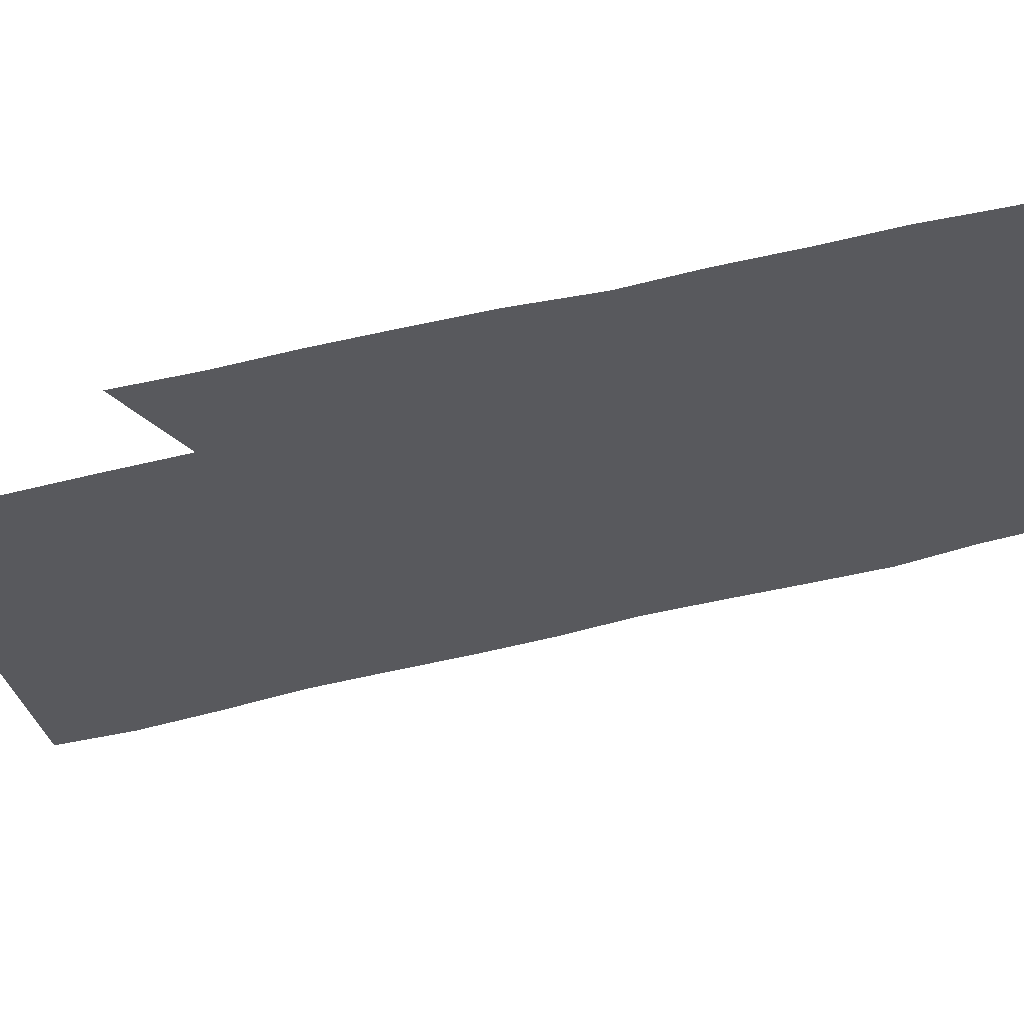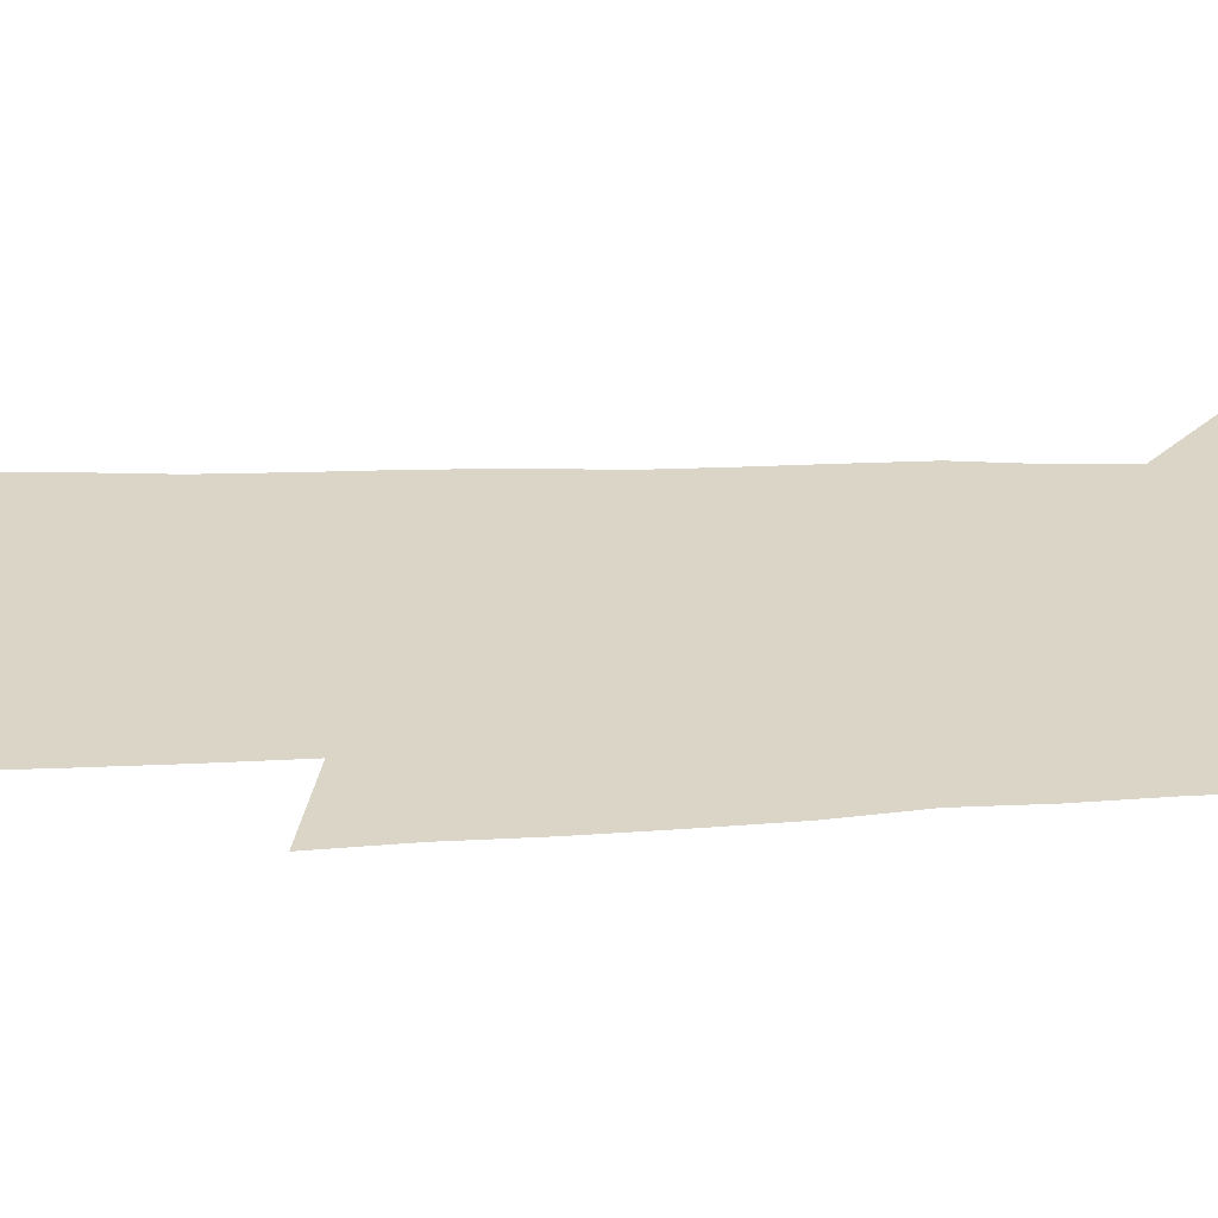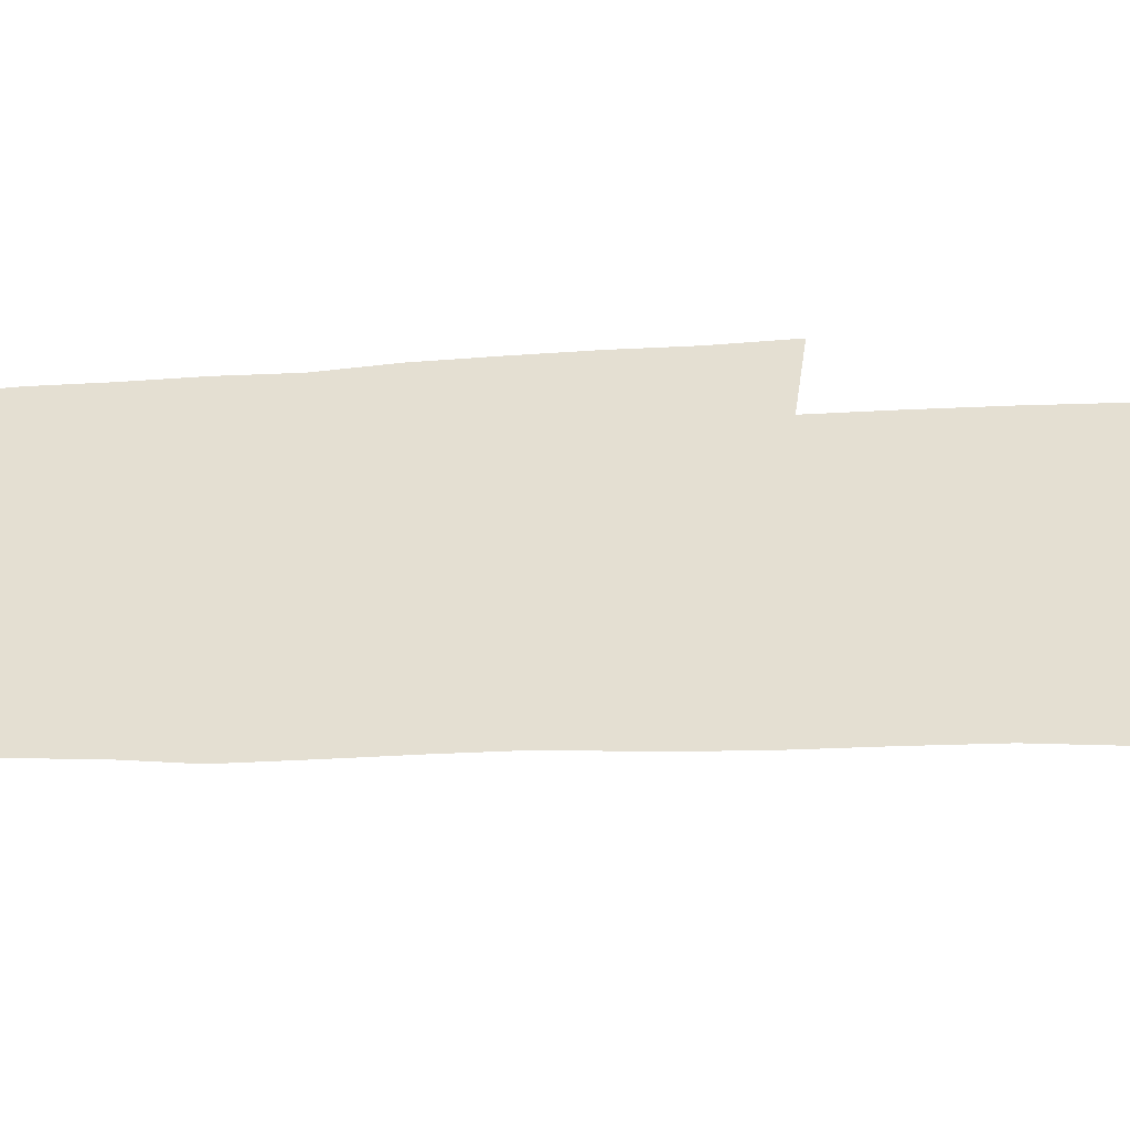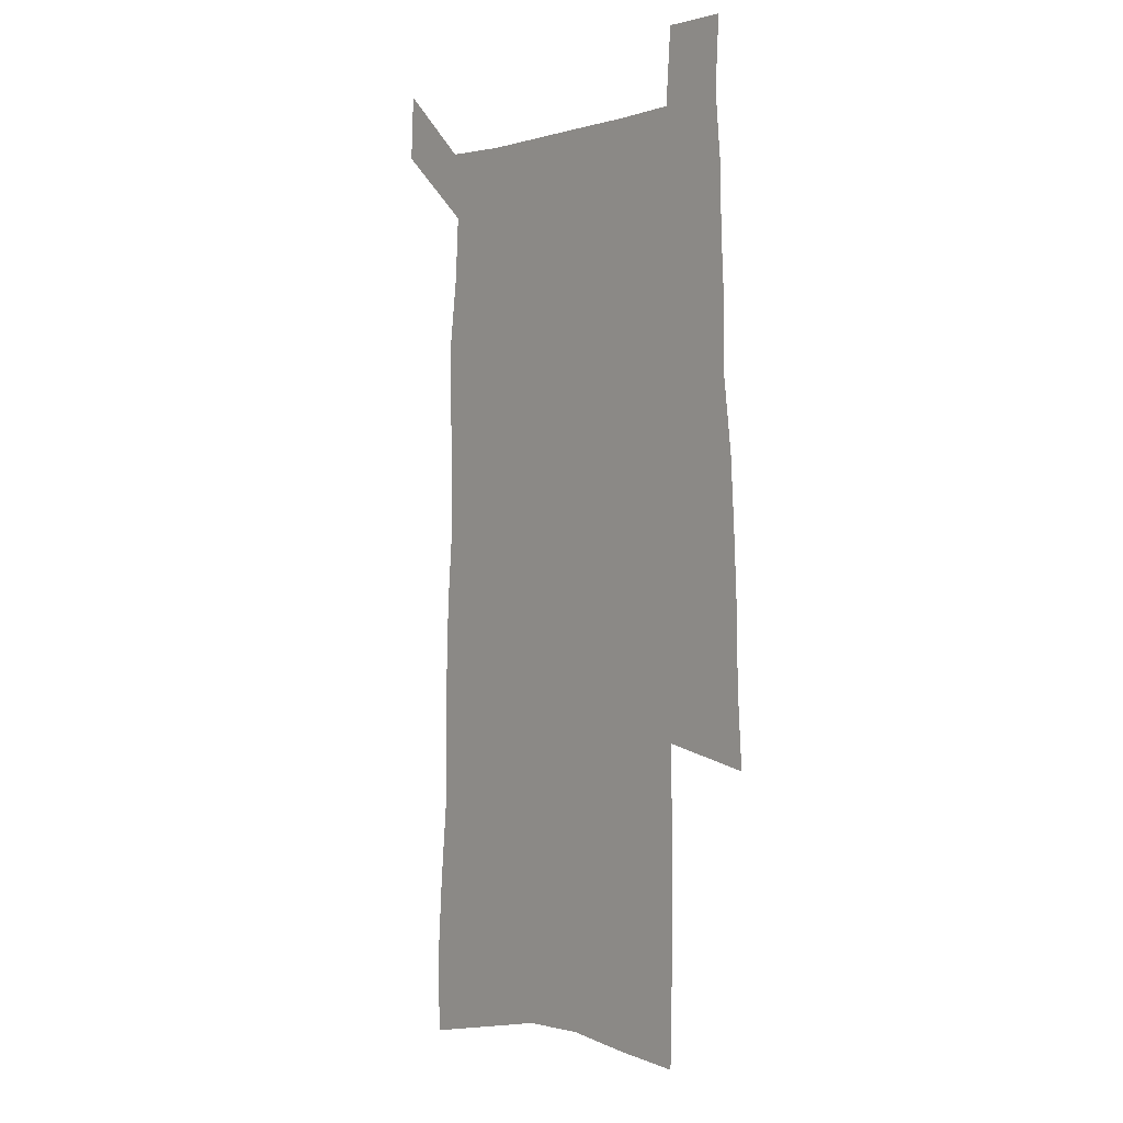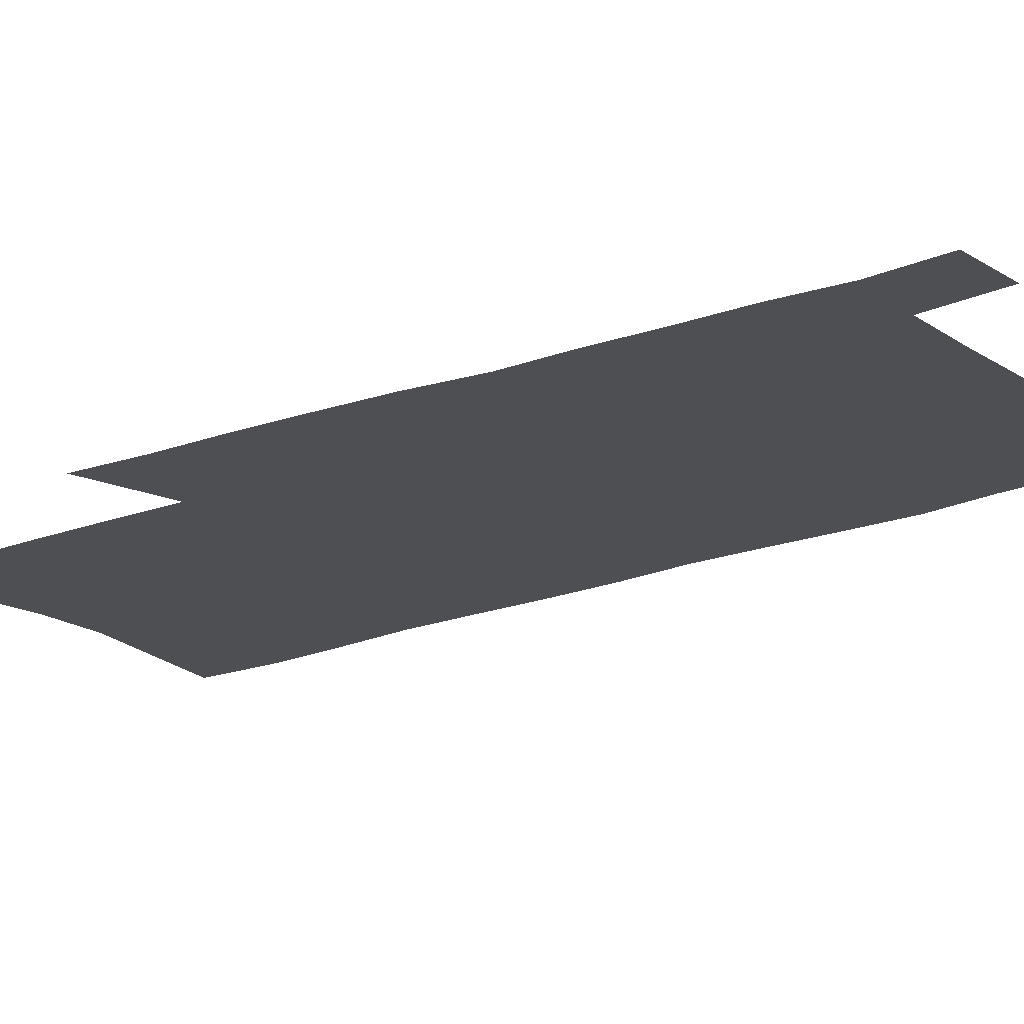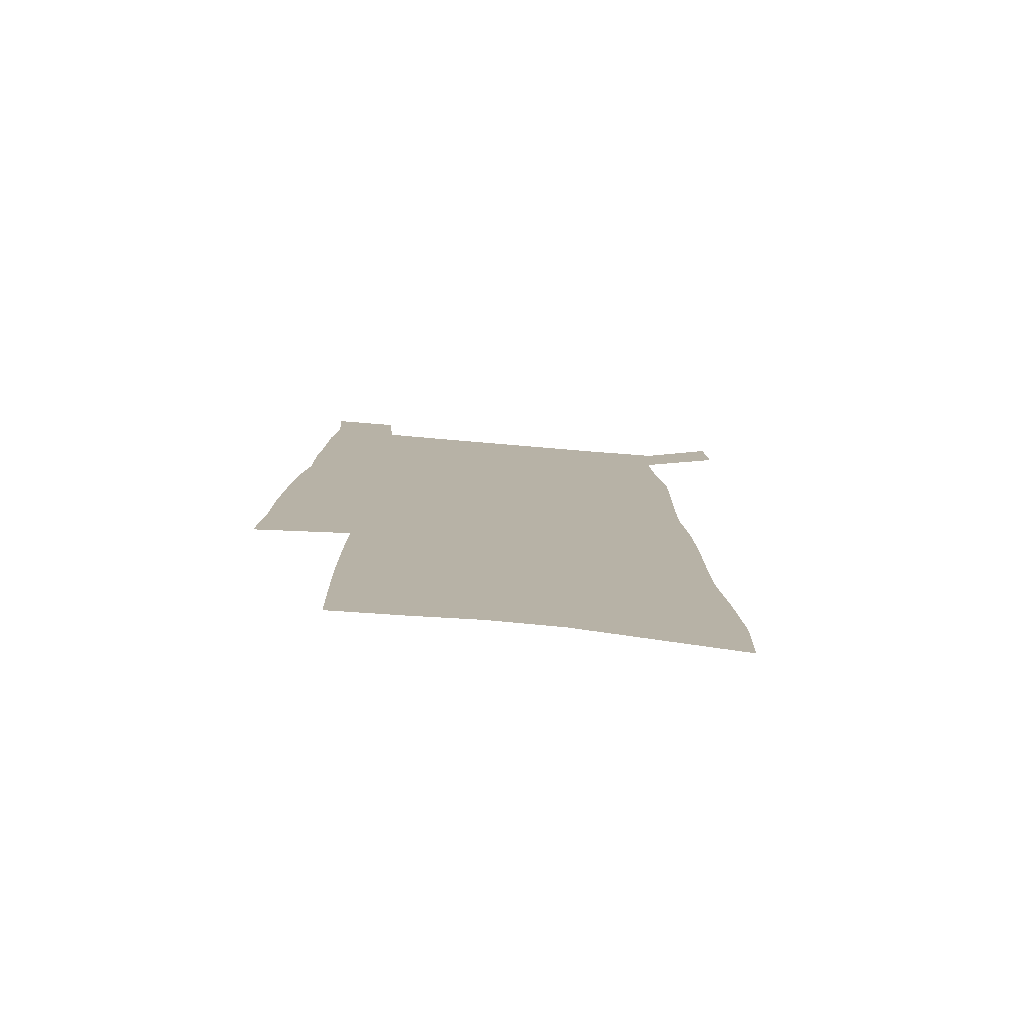
<metadata>
{"format":"obj","ext":"obj","renderer":"f3d","projection":"perspective","resolution":1024,"background":"white","views":[{"elev":-29.9,"azim":113.2,"up":"+Z"},{"elev":29.0,"azim":86.6,"up":"+Z"},{"elev":37.0,"azim":-93.4,"up":"+Z"},{"elev":0.4,"azim":51.1,"up":"+Y"},{"elev":-17.7,"azim":128.1,"up":"+Z"},{"elev":-78.2,"azim":175.2,"up":"+Y"}]}
</metadata>
<code>
v 451.6 562.3 0
v 453.1 589.8 0
v 473.2 169.9 0
v 472.3 202 0
v 474.7 236.2 0
v 478 269.8 0
v 478.6 300.8 0
v 478.8 331 0
v 479.9 361.1 0
v 482.5 391.3 0
v 482.5 419.8 0
v 482.1 448 0
v 482 476 0
v 485.7 503.9 0
v 487.4 531.1 0
v 485.1 559.6 0
v 506.5 177.2 0
v 512.5 215.8 0
v 513 246.6 0
v 513.4 277 0
v 513.5 306.9 0
v 514.3 336.7 0
v 514.2 365.5 0
v 516.3 394.8 0
v 515.4 422.2 0
v 516.7 449.9 0
v 517.2 476.9 0
v 516.7 503.9 0
v 516.8 530.7 0
v 515.7 558.2 0
v 539.7 184.4 0
v 541.4 218.2 0
v 543.4 251.3 0
v 543.3 280.1 0
v 543.7 310.1 0
v 543.8 339.3 0
v 544.4 368.3 0
v 544.3 396.1 0
v 545.2 424 0
v 545 450.8 0
v 544.2 477.5 0
v 545.2 504.1 0
v 544.6 530.7 0
v 543.5 558.3 0
v 569.2 185.7 0
v 570.4 221.6 0
v 570.9 252.6 0
v 571.1 279.9 0
v 571.9 311.7 0
v 572 340.7 0
v 572 369.3 0
v 572.1 397.3 0
v 572 424.4 0
v 571.9 451.4 0
v 572.2 478.3 0
v 572.1 504.3 0
v 571.9 530.4 0
v 571 558.4 0
v 598.6 182.8 0
v 598.4 219.8 0
v 599.2 250 0
v 599.2 282 0
v 599.7 311 0
v 600 339.7 0
v 599.1 370 0
v 599.1 397.4 0
v 598.9 424.8 0
v 599 451.7 0
v 598.5 478.6 0
v 598.4 504.7 0
v 598.4 531.2 0
v 598.2 558.4 0
v 628.2 181 0
v 628.8 213.7 0
v 629.2 245.5 0
v 629 277.6 0
v 628.3 309.1 0
v 628.9 338.4 0
v 628 367.9 0
v 627.3 396.3 0
v 627.9 423.9 0
v 626.7 451.7 0
v 626.6 478.7 0
v 627 505.7 0
v 625.6 532.4 0
v 625.4 559.1 0
v 627.8 590.3 0
v 668.4 301.4 0
v 666.2 332.5 0
v 665.7 362.5 0
v 664.2 392.3 0
v 662.4 421.5 0
v 658.7 450.9 0
v 658.5 478.8 0
v 657 506.5 0
v 656.3 533.9 0
v 653.8 560.8 0
v 655.4 589.7 0
f 15 16 1
f 1 16 2
f 3 17 4
f 17 18 4
f 4 18 5
f 18 19 5
f 5 19 6
f 19 20 6
f 6 20 7
f 20 21 7
f 7 21 8
f 21 22 8
f 8 22 9
f 22 23 9
f 9 23 10
f 23 24 10
f 10 24 11
f 24 25 11
f 11 25 12
f 25 26 12
f 12 26 13
f 26 27 13
f 13 27 14
f 27 28 14
f 14 28 15
f 28 29 15
f 15 29 16
f 29 30 16
f 17 31 18
f 31 32 18
f 18 32 19
f 32 33 19
f 19 33 20
f 33 34 20
f 20 34 21
f 34 35 21
f 21 35 22
f 35 36 22
f 22 36 23
f 36 37 23
f 23 37 24
f 37 38 24
f 24 38 25
f 38 39 25
f 25 39 26
f 39 40 26
f 26 40 27
f 40 41 27
f 27 41 28
f 41 42 28
f 28 42 29
f 42 43 29
f 29 43 30
f 43 44 30
f 31 45 32
f 45 46 32
f 32 46 33
f 46 47 33
f 33 47 34
f 47 48 34
f 34 48 35
f 48 49 35
f 35 49 36
f 49 50 36
f 36 50 37
f 50 51 37
f 37 51 38
f 51 52 38
f 38 52 39
f 52 53 39
f 39 53 40
f 53 54 40
f 40 54 41
f 54 55 41
f 41 55 42
f 55 56 42
f 42 56 43
f 56 57 43
f 43 57 44
f 57 58 44
f 45 59 46
f 59 60 46
f 46 60 47
f 60 61 47
f 47 61 48
f 61 62 48
f 48 62 49
f 62 63 49
f 49 63 50
f 63 64 50
f 50 64 51
f 64 65 51
f 51 65 52
f 65 66 52
f 52 66 53
f 66 67 53
f 53 67 54
f 67 68 54
f 54 68 55
f 68 69 55
f 55 69 56
f 69 70 56
f 56 70 57
f 70 71 57
f 57 71 58
f 71 72 58
f 59 73 60
f 73 74 60
f 60 74 61
f 74 75 61
f 61 75 62
f 75 76 62
f 62 76 63
f 76 77 63
f 63 77 64
f 77 78 64
f 64 78 65
f 78 79 65
f 65 79 66
f 79 80 66
f 66 80 67
f 80 81 67
f 67 81 68
f 81 82 68
f 68 82 69
f 82 83 69
f 69 83 70
f 83 84 70
f 70 84 71
f 84 85 71
f 71 85 72
f 85 86 72
f 77 88 78
f 88 89 78
f 78 89 79
f 89 90 79
f 79 90 80
f 90 91 80
f 80 91 81
f 91 92 81
f 81 92 82
f 92 93 82
f 82 93 83
f 93 94 83
f 83 94 84
f 94 95 84
f 84 95 85
f 95 96 85
f 85 96 86
f 96 97 86
f 86 97 87
f 97 98 87

</code>
